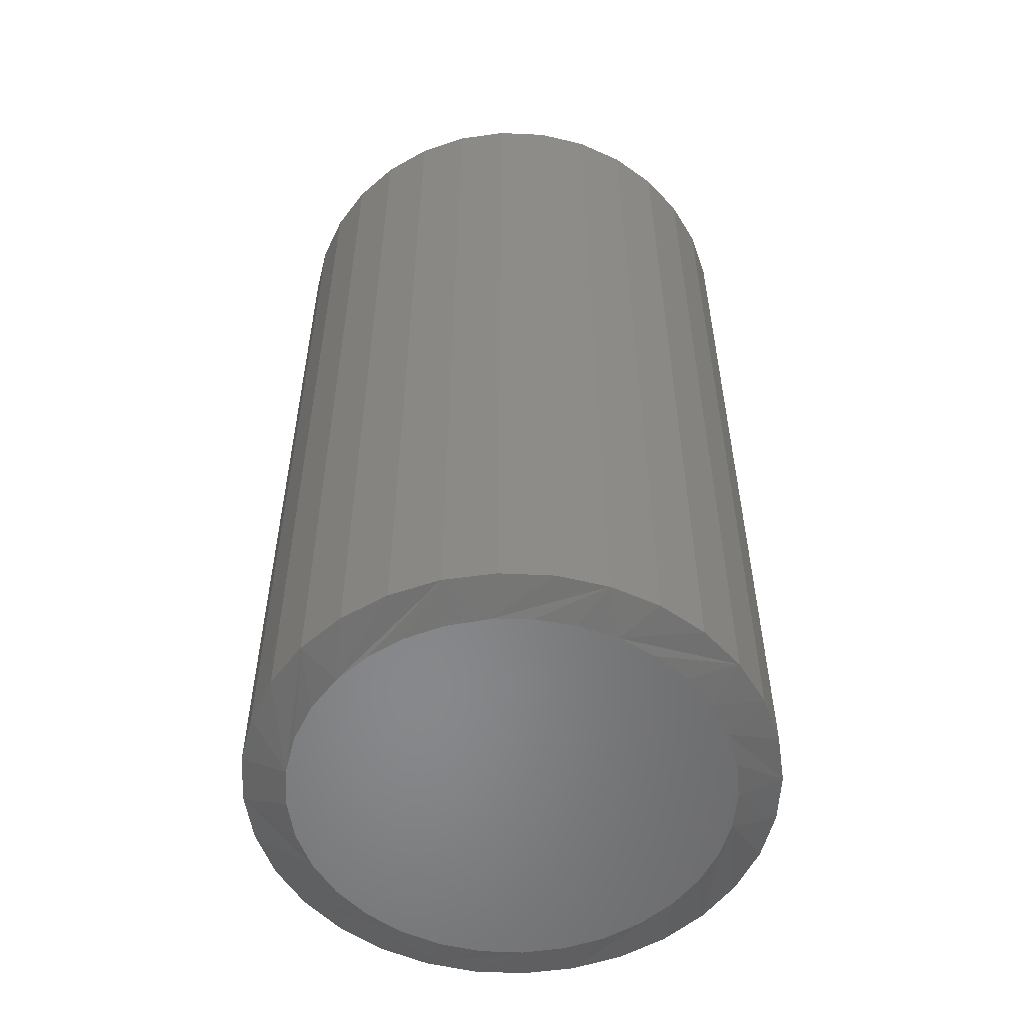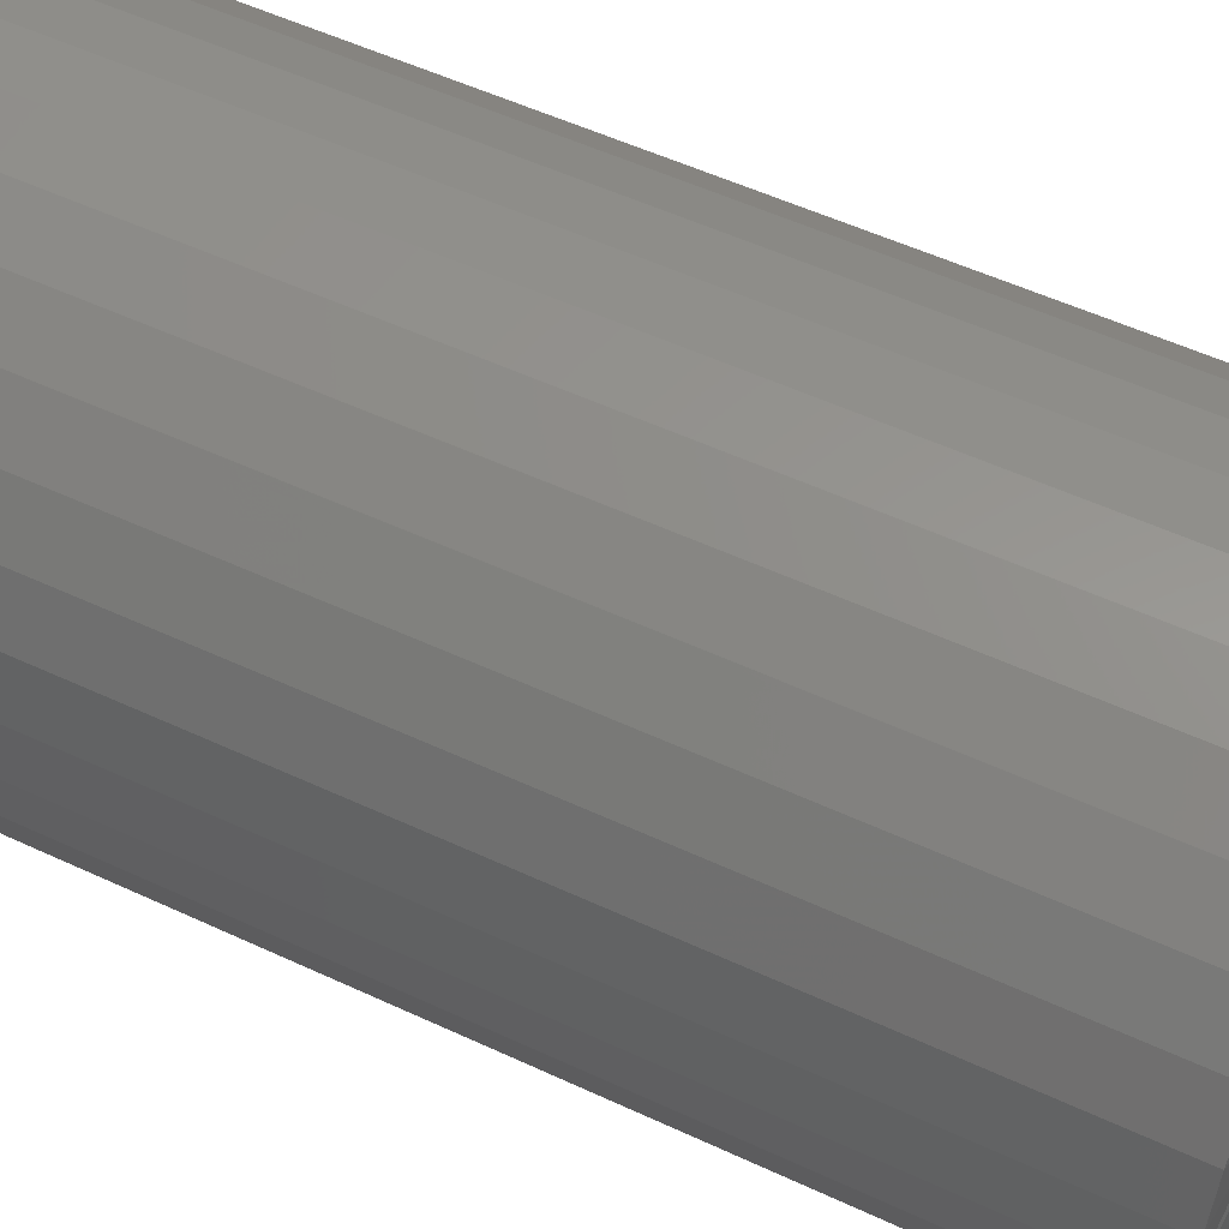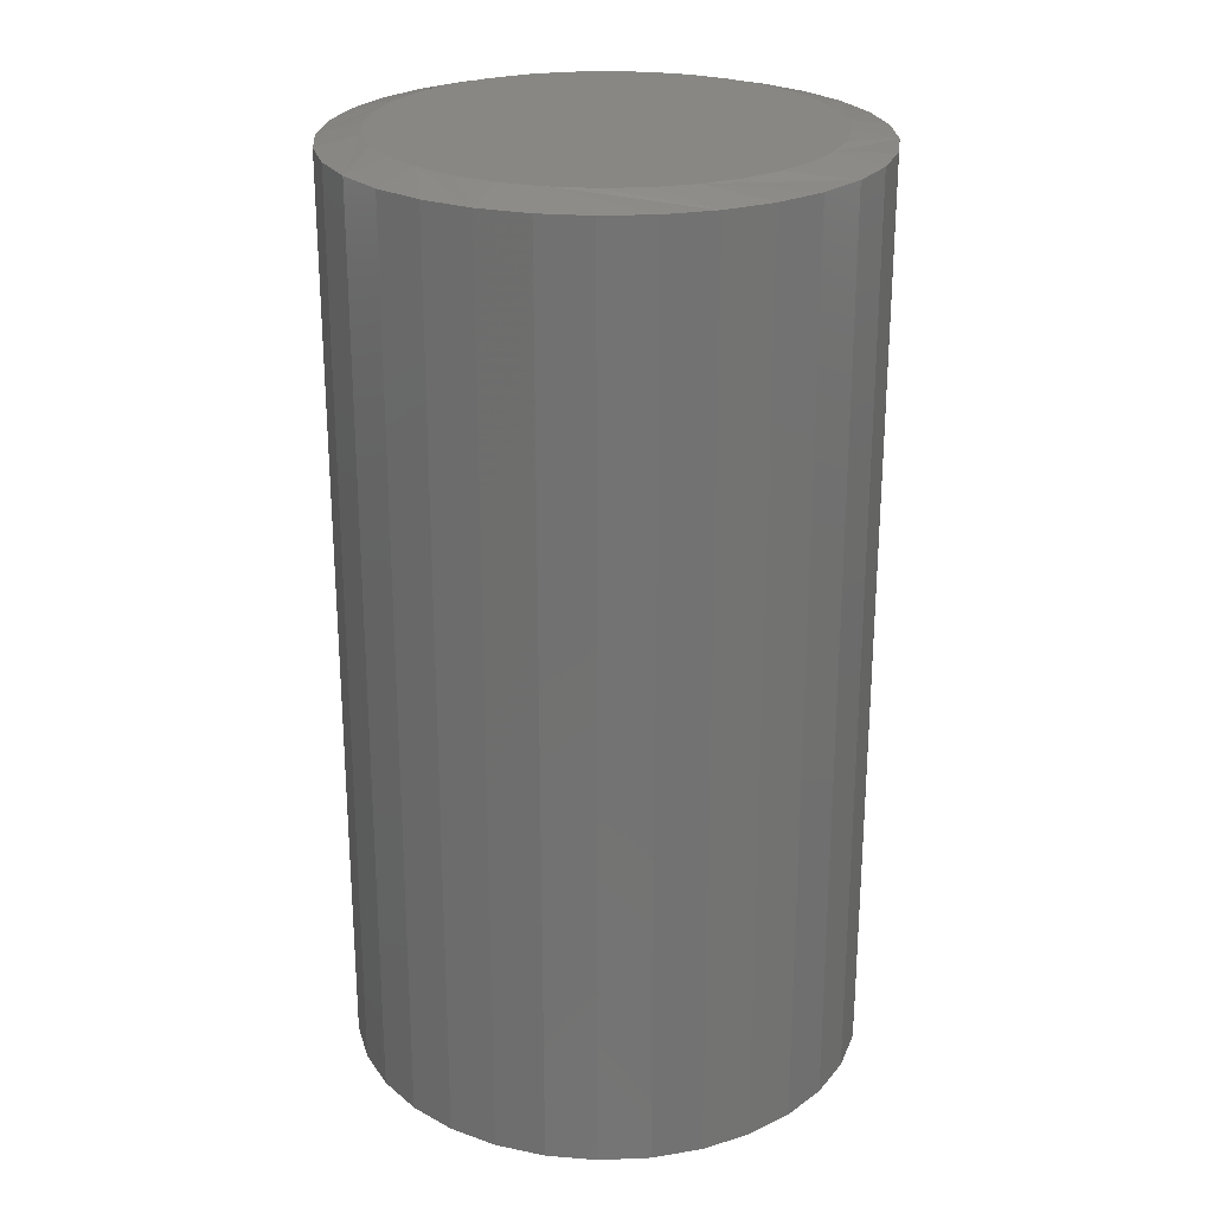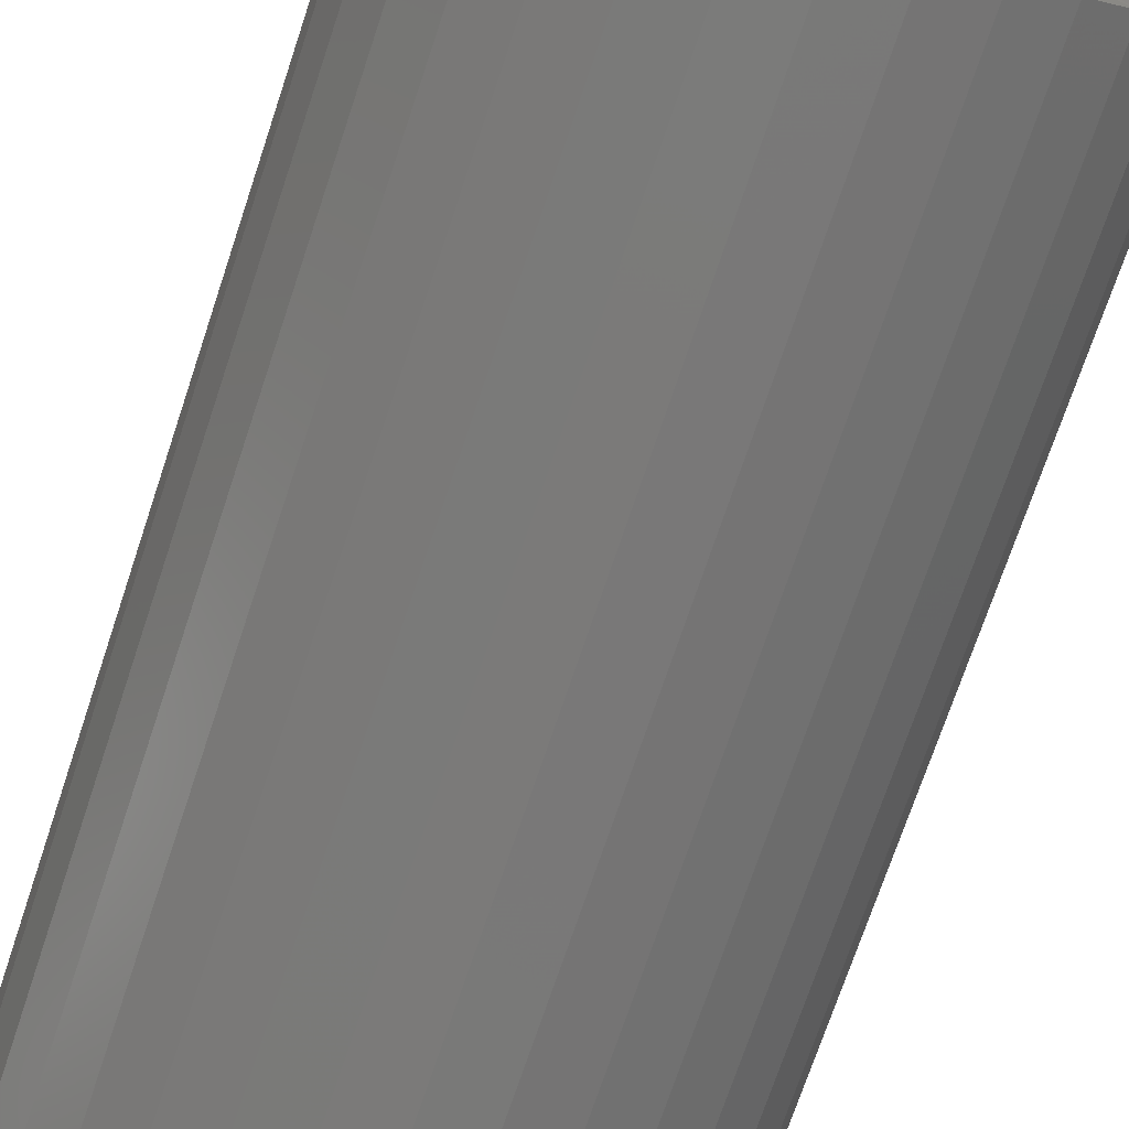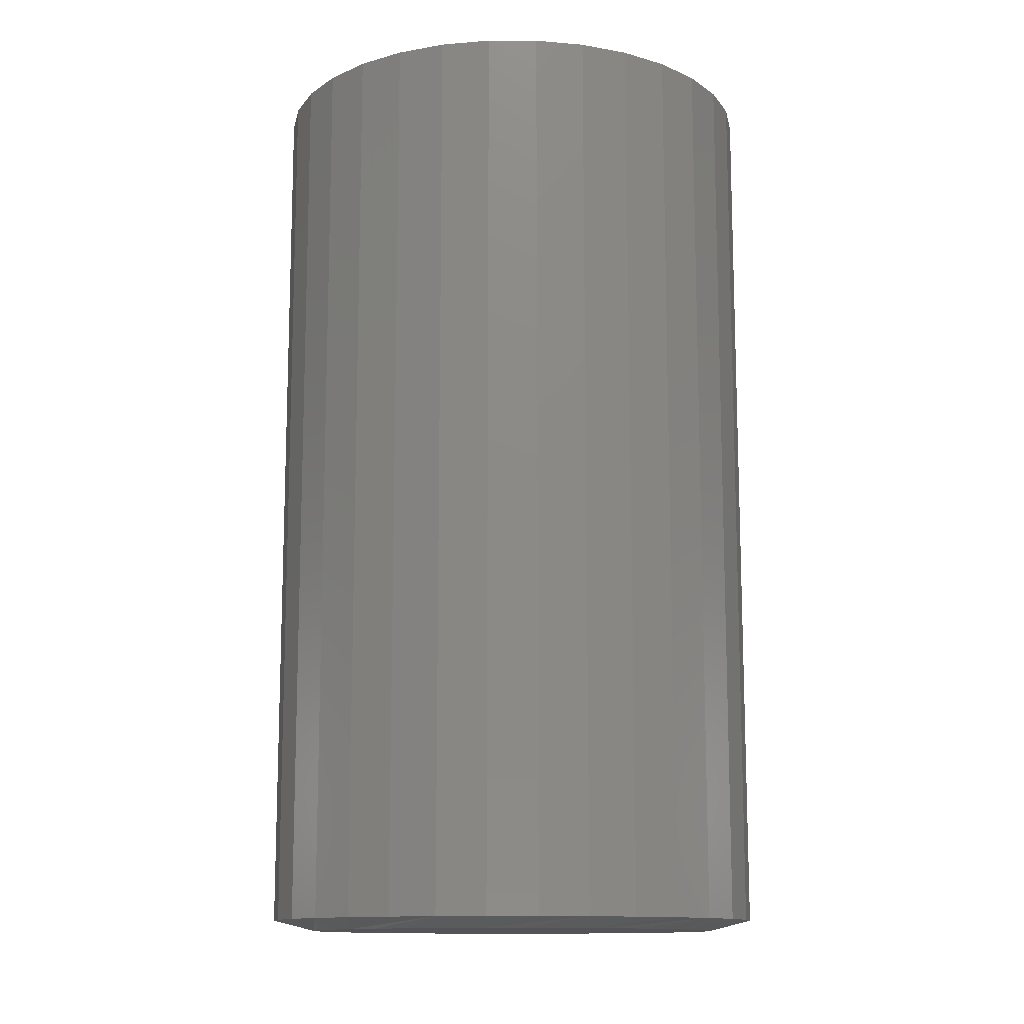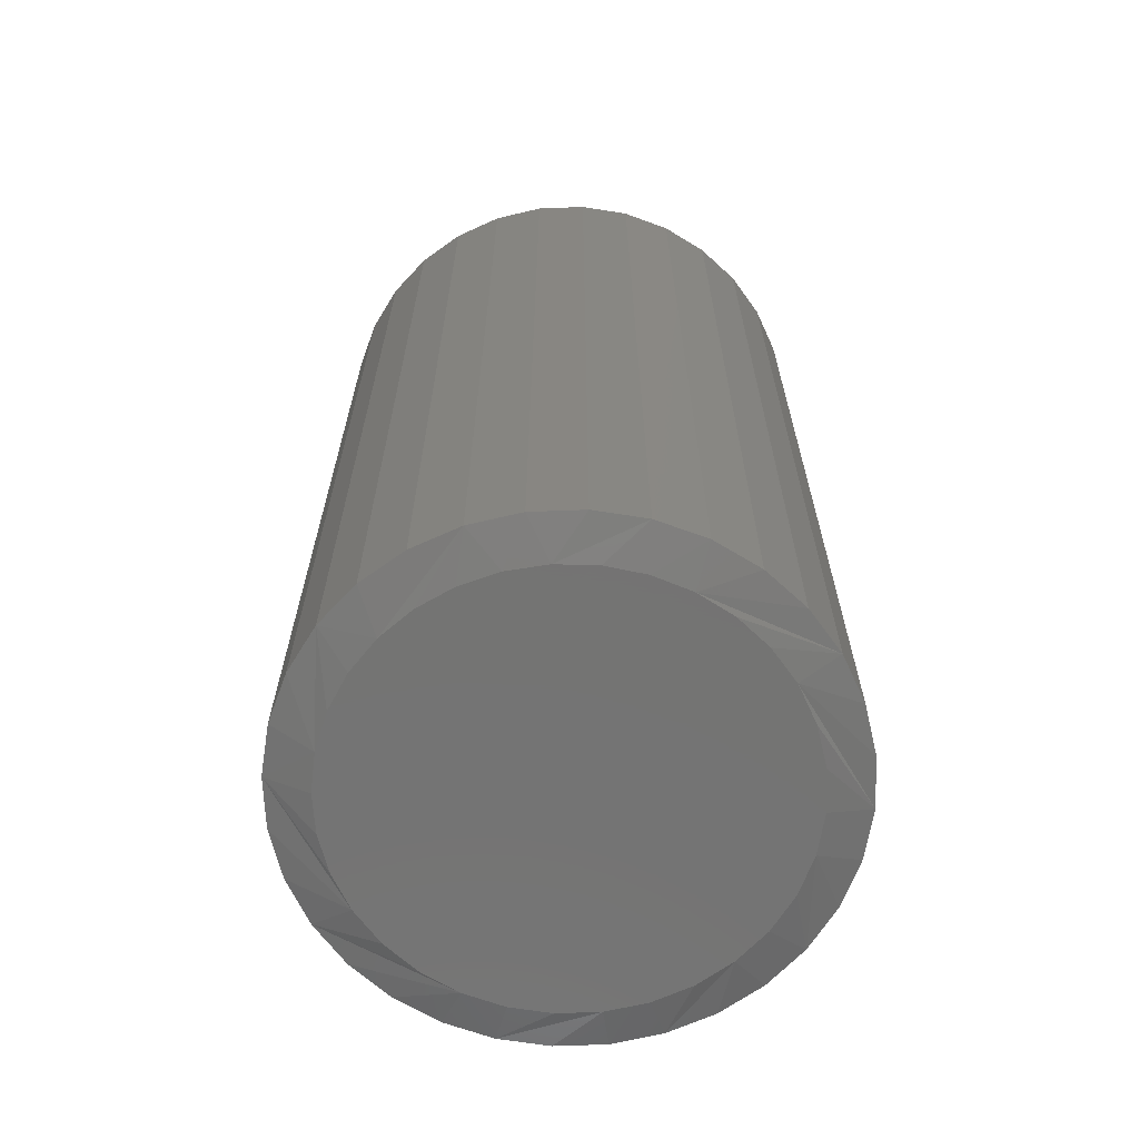
<metadata>
{"format":"stl","ext":"stl","renderer":"f3d","projection":"perspective","resolution":1024,"background":"white","views":[{"elev":-54.7,"azim":137.8,"up":"+Z"},{"elev":53.2,"azim":-63.4,"up":"+Y"},{"elev":24.9,"azim":69.3,"up":"+Z"},{"elev":-72.9,"azim":-18.5,"up":"+Y"},{"elev":-12.6,"azim":140.5,"up":"+Z"},{"elev":-65.8,"azim":-149.7,"up":"+Z"}]}
</metadata>
<code>
# stl→obj: 130 verts, 256 faces
v -0.3079 0.2526 0.007812
v -0.3079 0.2526 0.6797
v -0.3115 0.2157 0.007812
v -0.3115 0.2157 0.6797
v -0.3223 0.1801 0.007812
v -0.3223 0.1801 0.6797
v -0.3398 0.1474 0.007812
v -0.3398 0.1474 0.6797
v -0.3634 0.1187 0.007812
v -0.3634 0.1187 0.6797
v -0.3921 0.09509 0.007812
v -0.3921 0.09509 0.6797
v -0.4249 0.07758 0.007812
v -0.4249 0.07758 0.6797
v -0.4604 0.0668 0.007812
v -0.4604 0.0668 0.6797
v -0.4974 0.06316 0.007812
v -0.4974 0.06316 0.6797
v -0.5343 0.0668 0.007812
v -0.5343 0.0668 0.6797
v -0.5699 0.07758 0.007812
v -0.5699 0.07758 0.6797
v -0.6026 0.09509 0.007812
v -0.6026 0.09509 0.6797
v -0.6313 0.1187 0.007812
v -0.6313 0.1187 0.6797
v -0.6549 0.1474 0.007812
v -0.6549 0.1474 0.6797
v -0.6724 0.1801 0.007812
v -0.6724 0.1801 0.6797
v -0.6832 0.2157 0.007812
v -0.6832 0.2157 0.6797
v -0.6868 0.2526 0.007812
v -0.6868 0.2526 0.6797
v -0.6832 0.2896 0.007812
v -0.6832 0.2896 0.6797
v -0.6724 0.3251 0.007812
v -0.6724 0.3251 0.6797
v -0.6549 0.3579 0.007812
v -0.6549 0.3579 0.6797
v -0.6313 0.3866 0.007812
v -0.6313 0.3866 0.6797
v -0.6026 0.4102 0.007812
v -0.6026 0.4102 0.6797
v -0.5699 0.4277 0.007812
v -0.5699 0.4277 0.6797
v -0.5343 0.4385 0.007812
v -0.5343 0.4385 0.6797
v -0.4974 0.4421 0.007812
v -0.4974 0.4421 0.6797
v -0.4604 0.4385 0.007812
v -0.4604 0.4385 0.6797
v -0.4249 0.4277 0.007812
v -0.4249 0.4277 0.6797
v -0.3921 0.4102 0.007812
v -0.3921 0.4102 0.6797
v -0.3634 0.3866 0.007812
v -0.3634 0.3866 0.6797
v -0.3398 0.3579 0.007812
v -0.3398 0.3579 0.6797
v -0.3223 0.3251 0.007812
v -0.3223 0.3251 0.6797
v -0.3115 0.2896 0.007812
v -0.3115 0.2896 0.6797
v -0.4828 0.4102 0.6875
v -0.512 0.4102 0.6875
v -0.5407 0.4048 0.6875
v -0.4541 0.4048 0.6875
v -0.5679 0.3943 0.6875
v -0.4268 0.3943 0.6875
v -0.4368 0.1065 0.6875
v -0.5282 0.09745 0.6875
v -0.4665 0.09745 0.6875
v -0.4974 0.09441 0.6875
v -0.402 0.3789 0.6875
v -0.5927 0.3789 0.6875
v -0.3804 0.3592 0.6875
v -0.6143 0.3592 0.6875
v -0.3628 0.3359 0.6875
v -0.6319 0.3359 0.6875
v -0.3498 0.3098 0.6875
v -0.6449 0.3098 0.6875
v -0.3418 0.2817 0.6875
v -0.6529 0.2817 0.6875
v -0.3391 0.2526 0.6875
v -0.6556 0.2526 0.6875
v -0.3422 0.2218 0.6875
v -0.6526 0.2218 0.6875
v -0.3512 0.1921 0.6875
v -0.6435 0.1921 0.6875
v -0.3658 0.1647 0.6875
v -0.6289 0.1647 0.6875
v -0.3855 0.1408 0.6875
v -0.6092 0.1408 0.6875
v -0.4095 0.1211 0.6875
v -0.5853 0.1211 0.6875
v -0.5579 0.1065 0.6875
v -0.5407 0.4048 0
v -0.512 0.4102 0
v -0.4828 0.4102 0
v -0.4541 0.4048 0
v -0.5679 0.3943 0
v -0.4268 0.3943 0
v -0.4665 0.09745 0
v -0.5282 0.09745 0
v -0.4368 0.1065 0
v -0.4974 0.09441 0
v -0.5579 0.1065 0
v -0.5853 0.1211 0
v -0.4095 0.1211 0
v -0.6092 0.1408 0
v -0.3855 0.1408 0
v -0.6289 0.1647 0
v -0.3658 0.1647 0
v -0.6435 0.1921 0
v -0.3512 0.1921 0
v -0.6526 0.2218 0
v -0.3422 0.2218 0
v -0.6556 0.2526 0
v -0.3391 0.2526 0
v -0.6529 0.2817 0
v -0.3418 0.2817 0
v -0.6449 0.3098 0
v -0.3498 0.3098 0
v -0.6319 0.3359 0
v -0.3628 0.3359 0
v -0.6143 0.3592 0
v -0.3804 0.3592 0
v -0.5927 0.3789 0
v -0.402 0.3789 0
f 1 2 3
f 3 2 4
f 3 4 5
f 5 4 6
f 5 6 7
f 7 6 8
f 7 8 9
f 9 8 10
f 9 10 11
f 11 10 12
f 11 12 13
f 13 12 14
f 13 14 15
f 15 14 16
f 15 16 17
f 17 16 18
f 17 18 19
f 19 18 20
f 19 20 21
f 21 20 22
f 21 22 23
f 23 22 24
f 23 24 25
f 25 24 26
f 25 26 27
f 27 26 28
f 27 28 29
f 29 28 30
f 29 30 31
f 31 30 32
f 31 32 33
f 33 32 34
f 33 34 35
f 35 34 36
f 35 36 37
f 37 36 38
f 37 38 39
f 39 38 40
f 39 40 41
f 41 40 42
f 41 42 43
f 43 42 44
f 43 44 45
f 45 44 46
f 45 46 47
f 47 46 48
f 47 48 49
f 49 48 50
f 49 50 51
f 51 50 52
f 51 52 53
f 53 52 54
f 53 54 55
f 55 54 56
f 55 56 57
f 57 56 58
f 57 58 59
f 59 58 60
f 59 60 61
f 61 60 62
f 61 62 63
f 63 62 64
f 63 64 1
f 1 64 2
f 65 66 67
f 65 67 68
f 68 67 69
f 68 69 70
f 71 72 73
f 73 72 74
f 70 69 75
f 75 69 76
f 75 76 77
f 77 76 78
f 77 78 79
f 79 78 80
f 79 80 81
f 81 80 82
f 81 82 83
f 83 82 84
f 83 84 85
f 85 84 86
f 85 86 87
f 87 86 88
f 87 88 89
f 89 88 90
f 89 90 91
f 91 90 92
f 91 92 93
f 93 92 94
f 93 94 95
f 95 94 96
f 95 96 71
f 71 96 97
f 71 97 72
f 24 22 94
f 90 28 92
f 28 90 88
f 18 16 72
f 96 22 97
f 96 94 22
f 12 10 71
f 74 16 73
f 74 72 16
f 6 4 91
f 95 10 93
f 95 71 10
f 2 85 87
f 2 87 89
f 2 89 91
f 2 91 4
f 86 34 32
f 86 32 30
f 86 30 28
f 86 28 88
f 24 94 26
f 26 94 92
f 26 92 28
f 18 72 20
f 20 72 97
f 20 97 22
f 12 71 14
f 14 71 73
f 14 73 16
f 6 91 8
f 8 91 93
f 8 93 10
f 56 54 77
f 58 56 77
f 50 48 68
f 52 50 68
f 68 54 52
f 70 54 68
f 54 70 75
f 75 77 54
f 44 42 69
f 69 46 44
f 67 46 69
f 67 48 46
f 66 48 67
f 48 66 65
f 65 68 48
f 38 36 80
f 80 40 38
f 78 40 80
f 78 42 40
f 76 42 78
f 76 69 42
f 60 58 77
f 60 77 79
f 60 79 81
f 60 81 83
f 60 83 85
f 34 86 84
f 34 84 82
f 34 82 80
f 34 80 36
f 85 2 64
f 85 64 62
f 85 62 60
f 98 99 100
f 101 98 100
f 102 98 101
f 103 102 101
f 104 105 106
f 107 105 104
f 105 108 106
f 106 108 109
f 106 109 110
f 110 109 111
f 110 111 112
f 112 111 113
f 112 113 114
f 114 113 115
f 114 115 116
f 116 115 117
f 116 117 118
f 118 117 119
f 118 119 120
f 120 119 121
f 120 121 122
f 122 121 123
f 122 123 124
f 124 123 125
f 124 125 126
f 126 125 127
f 126 127 128
f 128 127 129
f 128 129 130
f 130 129 102
f 130 102 103
f 111 21 23
f 113 27 115
f 117 115 27
f 105 15 17
f 108 21 109
f 21 111 109
f 106 9 11
f 104 15 107
f 15 105 107
f 114 3 5
f 112 9 110
f 9 106 110
f 1 3 114
f 1 114 116
f 1 116 118
f 1 118 120
f 119 117 27
f 119 27 29
f 119 29 31
f 119 31 33
f 27 113 25
f 25 113 111
f 25 111 23
f 21 108 19
f 19 108 105
f 19 105 17
f 15 104 13
f 13 104 106
f 13 106 11
f 9 112 7
f 7 112 114
f 7 114 5
f 128 53 55
f 128 55 57
f 101 47 49
f 101 49 51
f 51 53 101
f 101 53 103
f 130 103 53
f 53 128 130
f 102 41 43
f 43 45 102
f 102 45 98
f 45 47 98
f 98 47 99
f 100 99 47
f 47 101 100
f 125 35 37
f 37 39 125
f 125 39 127
f 39 41 127
f 127 41 129
f 41 102 129
f 59 120 122
f 59 122 124
f 59 124 126
f 59 126 128
f 59 128 57
f 33 35 125
f 33 125 123
f 33 123 121
f 33 121 119
f 120 59 61
f 120 61 63
f 120 63 1

</code>
